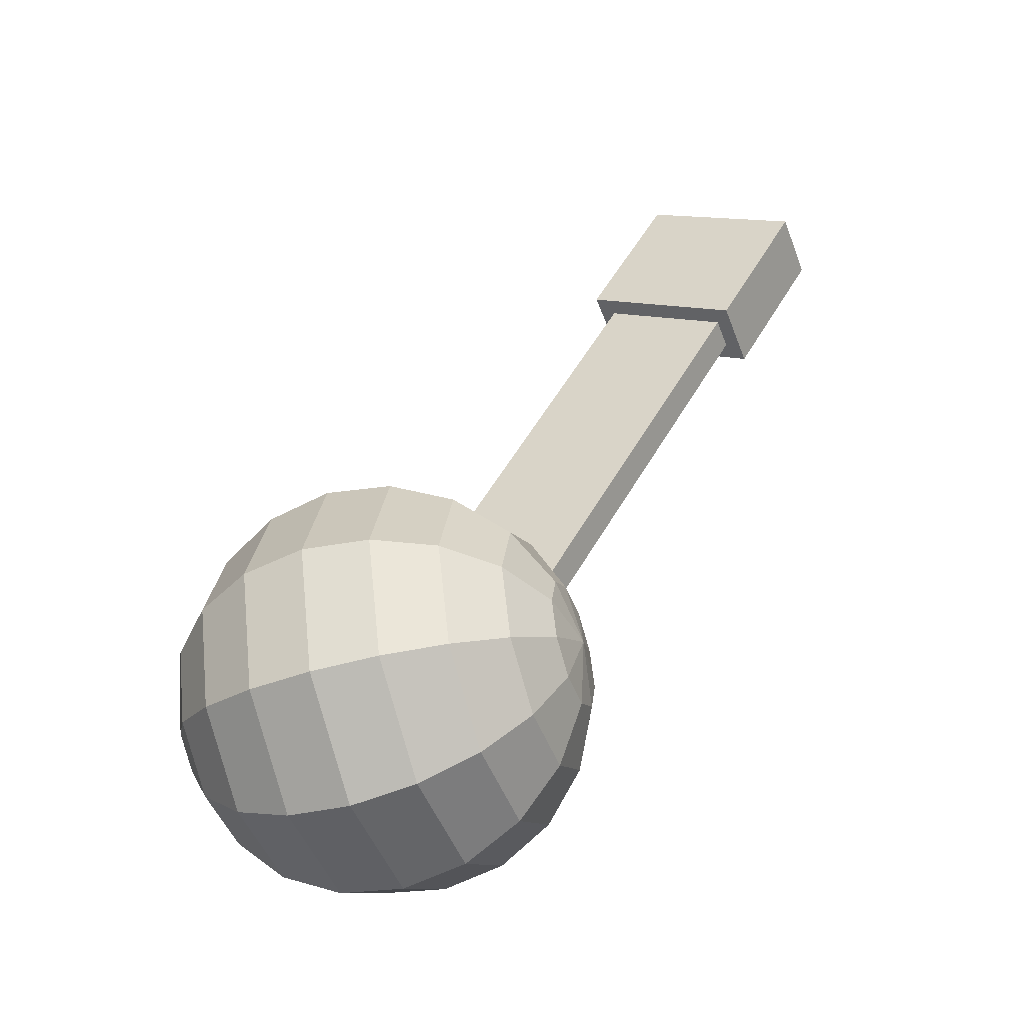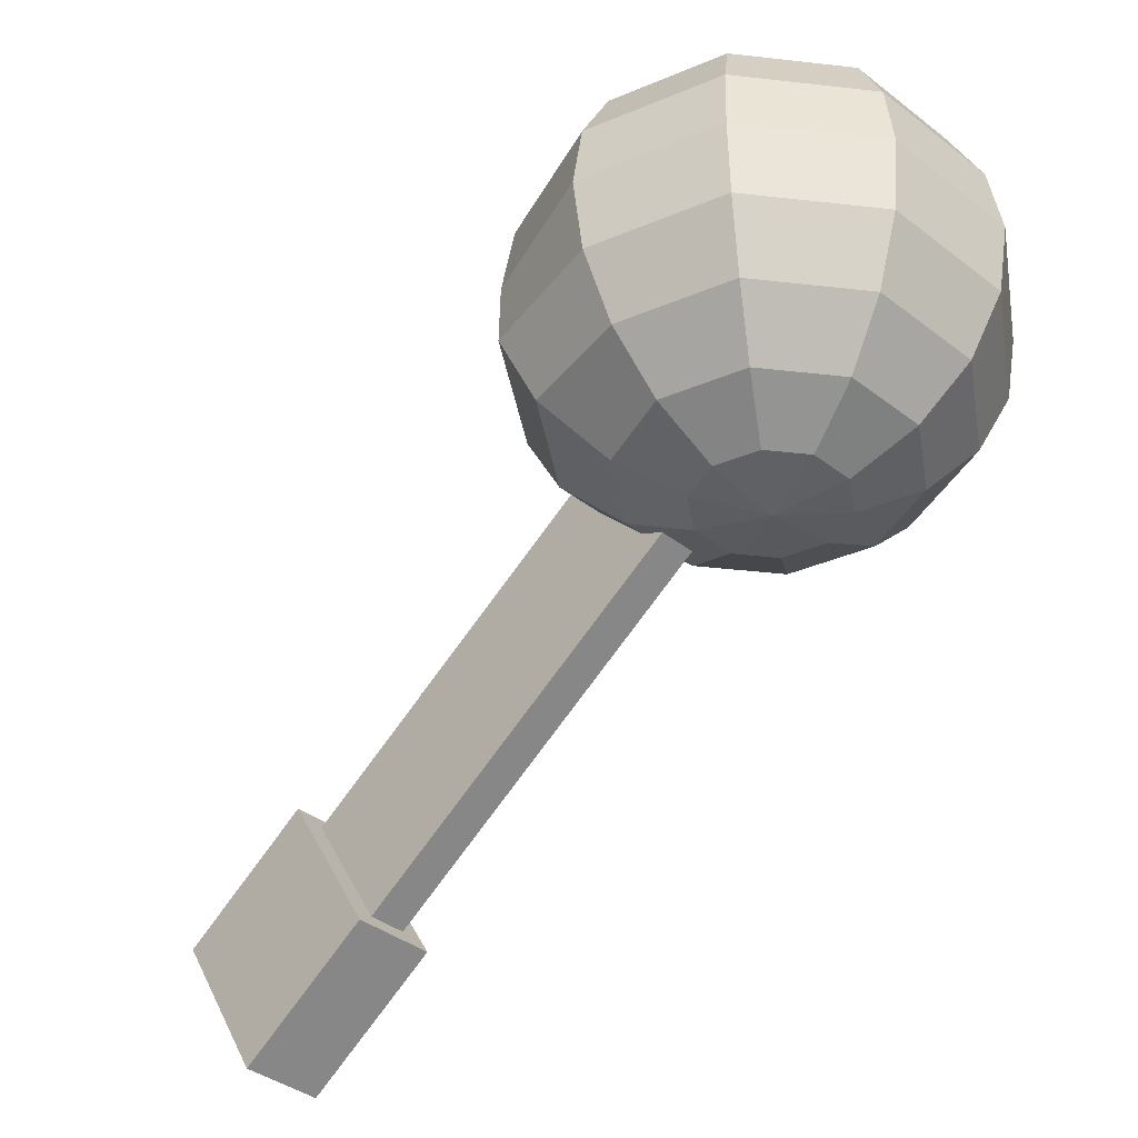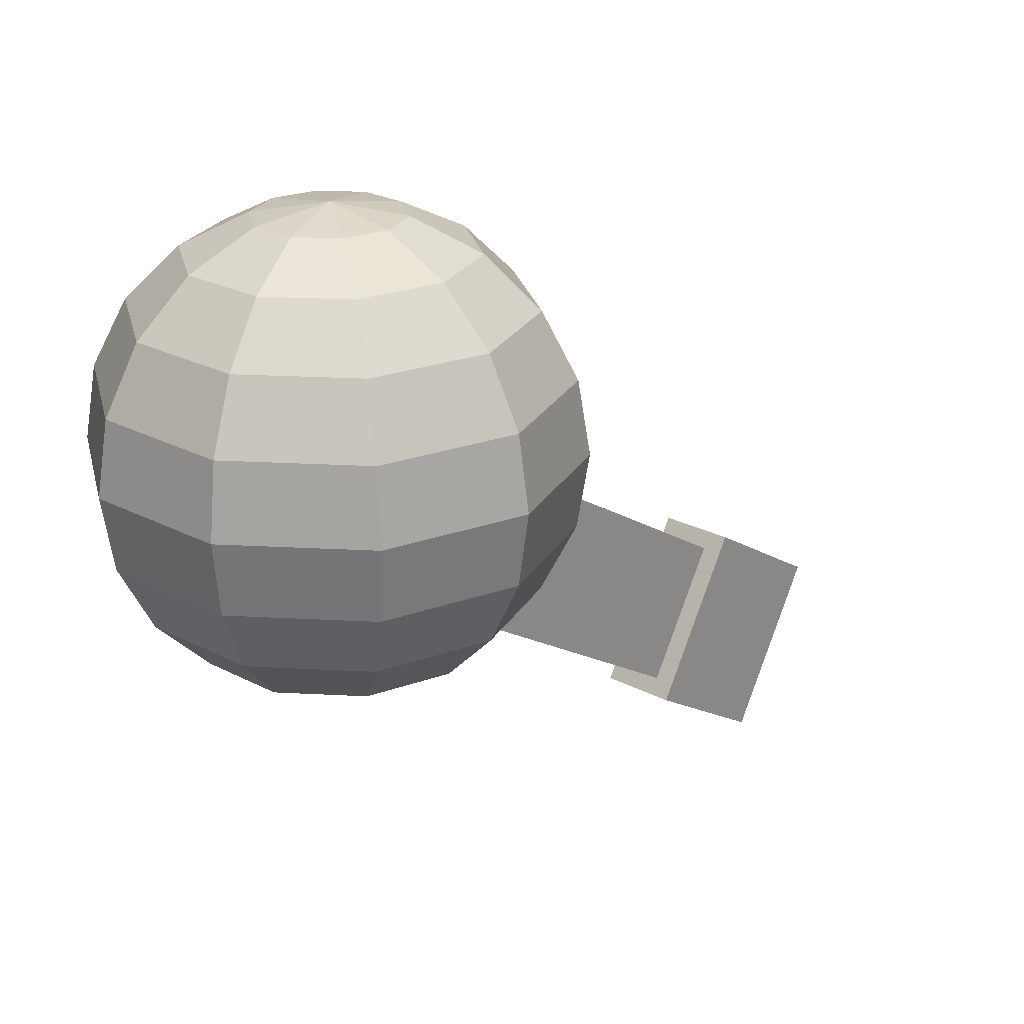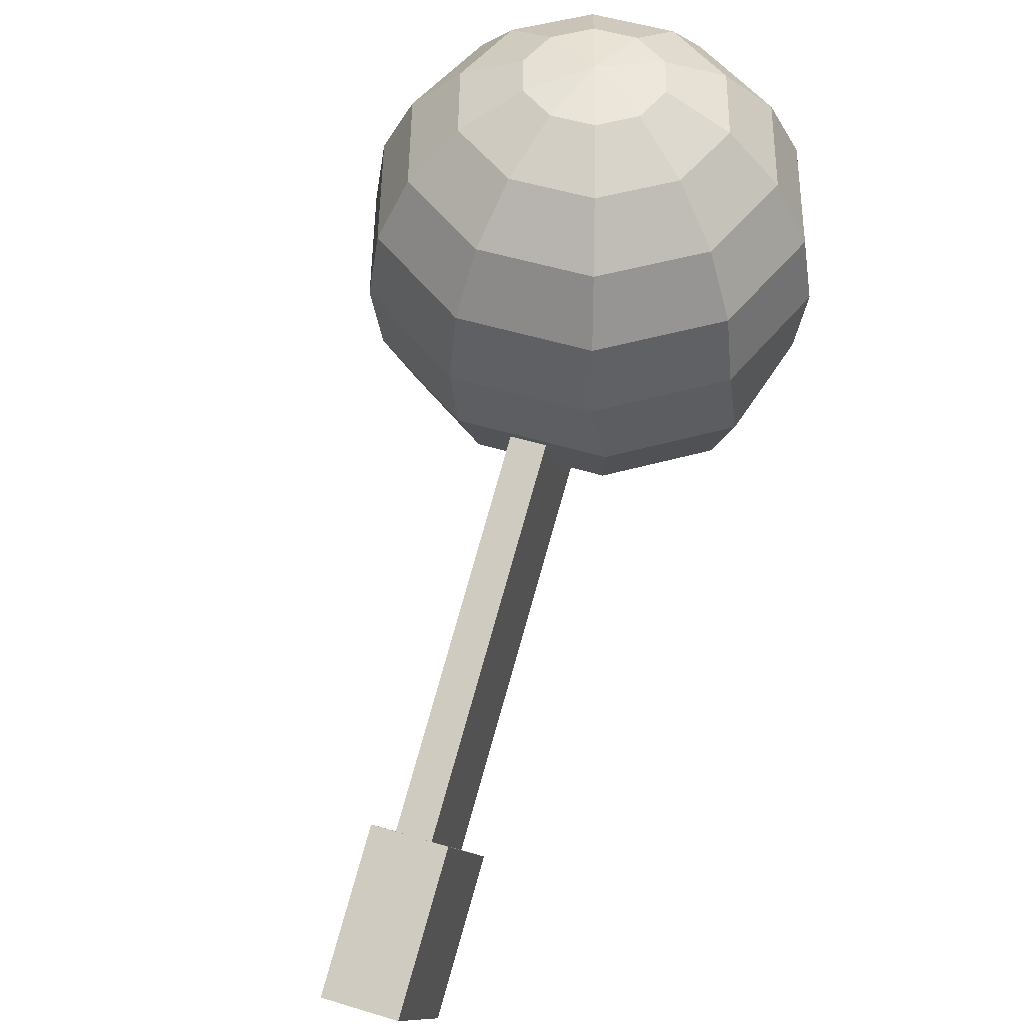
<metadata>
{"format":"obj","ext":"obj","renderer":"f3d","projection":"perspective","resolution":1024,"background":"white","views":[{"elev":-48.1,"azim":-69.8,"up":"+Z"},{"elev":-38.7,"azim":135.9,"up":"+Y"},{"elev":24.2,"azim":-138.9,"up":"+Y"},{"elev":49.3,"azim":18.8,"up":"+Y"}]}
</metadata>
<code>
g pSphere3
v 0.1434 -0.4129 -2.02
v 0 -0.4864 -1.579
v 0.3754 -0.4129 -1.852
v -0.1434 -0.4129 -2.02
v 0 -0.4864 -1.579
v 0.1434 -0.4129 -2.02
v -0.3754 -0.4129 -1.852
v 0 -0.4864 -1.579
v -0.1434 -0.4129 -2.02
v -0.464 -0.4129 -1.579
v 0 -0.4864 -1.579
v -0.3754 -0.4129 -1.852
v -0.3754 -0.4129 -1.306
v 0 -0.4864 -1.579
v -0.464 -0.4129 -1.579
v -0.1434 -0.4129 -1.138
v 0 -0.4864 -1.579
v -0.3754 -0.4129 -1.306
v 0.1434 -0.4129 -1.138
v 0 -0.4864 -1.579
v -0.1434 -0.4129 -1.138
v 0.3754 -0.4129 -1.306
v 0 -0.4864 -1.579
v 0.1434 -0.4129 -1.138
v 0.464 -0.4129 -1.579
v 0 -0.4864 -1.579
v 0.3754 -0.4129 -1.306
v 0.3754 -0.4129 -1.852
v 0 -0.4864 -1.579
v 0.464 -0.4129 -1.579
v 0.3754 2.443 -1.852
v 0 2.517 -1.579
v 0.1434 2.443 -2.02
v 0.1434 2.443 -2.02
v 0 2.517 -1.579
v -0.1434 2.443 -2.02
v -0.1434 2.443 -2.02
v 0 2.517 -1.579
v -0.3754 2.443 -1.852
v -0.3754 2.443 -1.852
v 0 2.517 -1.579
v -0.464 2.443 -1.579
v -0.464 2.443 -1.579
v 0 2.517 -1.579
v -0.3754 2.443 -1.306
v -0.3754 2.443 -1.306
v 0 2.517 -1.579
v -0.1434 2.443 -1.138
v -0.1434 2.443 -1.138
v 0 2.517 -1.579
v 0.1434 2.443 -1.138
v 0.1434 2.443 -1.138
v 0 2.517 -1.579
v 0.3754 2.443 -1.306
v 0.3754 2.443 -1.306
v 0 2.517 -1.579
v 0.464 2.443 -1.579
v 0.464 2.443 -1.579
v 0 2.517 -1.579
v 0.3754 2.443 -1.852
v 0.3754 -0.4129 -1.852
v 0.714 -0.1996 -2.098
v 0.2727 -0.1996 -2.418
v 0.1434 -0.4129 -2.02
v 0.1434 -0.4129 -2.02
v 0.2727 -0.1996 -2.418
v -0.2727 -0.1996 -2.418
v -0.1434 -0.4129 -2.02
v -0.1434 -0.4129 -2.02
v -0.2727 -0.1996 -2.418
v -0.714 -0.1996 -2.098
v -0.3754 -0.4129 -1.852
v -0.3754 -0.4129 -1.852
v -0.714 -0.1996 -2.098
v -0.8826 -0.1996 -1.579
v -0.464 -0.4129 -1.579
v -0.464 -0.4129 -1.579
v -0.8826 -0.1996 -1.579
v -0.714 -0.1996 -1.06
v -0.3754 -0.4129 -1.306
v -0.3754 -0.4129 -1.306
v -0.714 -0.1996 -1.06
v -0.2727 -0.1996 -0.7396
v -0.1434 -0.4129 -1.138
v -0.1434 -0.4129 -1.138
v -0.2727 -0.1996 -0.7396
v 0.2727 -0.1996 -0.7396
v 0.1434 -0.4129 -1.138
v 0.1434 -0.4129 -1.138
v 0.2727 -0.1996 -0.7396
v 0.714 -0.1996 -1.06
v 0.3754 -0.4129 -1.306
v 0.3754 -0.4129 -1.306
v 0.714 -0.1996 -1.06
v 0.8826 -0.1996 -1.579
v 0.464 -0.4129 -1.579
v 0.464 -0.4129 -1.579
v 0.8826 -0.1996 -1.579
v 0.714 -0.1996 -2.098
v 0.3754 -0.4129 -1.852
v 0.714 -0.1996 -2.098
v 0.9828 0.1326 -2.293
v 0.3754 0.1326 -2.734
v 0.2727 -0.1996 -2.418
v 0.2727 -0.1996 -2.418
v 0.3754 0.1326 -2.734
v -0.3754 0.1326 -2.734
v -0.2727 -0.1996 -2.418
v -0.2727 -0.1996 -2.418
v -0.3754 0.1326 -2.734
v -0.9828 0.1326 -2.293
v -0.714 -0.1996 -2.098
v -0.714 -0.1996 -2.098
v -0.9828 0.1326 -2.293
v -1.215 0.1326 -1.579
v -0.8826 -0.1996 -1.579
v -0.8826 -0.1996 -1.579
v -1.215 0.1326 -1.579
v -0.9828 0.1326 -0.865
v -0.714 -0.1996 -1.06
v -0.714 -0.1996 -1.06
v -0.9828 0.1326 -0.865
v -0.3754 0.1326 -0.4237
v -0.2727 -0.1996 -0.7396
v -0.2727 -0.1996 -0.7396
v -0.3754 0.1326 -0.4237
v 0.485 0.1326 -0.4237
v 0.2727 -0.1996 -0.7396
v 0.2727 -0.1996 -0.7396
v 0.485 0.1326 -0.4237
v 1.092 0.1326 -0.865
v 0.714 -0.1996 -1.06
v 0.714 -0.1996 -1.06
v 1.092 0.1326 -0.865
v 1.215 0.1326 -1.579
v 0.8826 -0.1996 -1.579
v 0.8826 -0.1996 -1.579
v 1.215 0.1326 -1.579
v 0.9828 0.1326 -2.293
v 0.714 -0.1996 -2.098
v 0.9828 0.1326 -2.293
v 1.155 0.5512 -2.418
v 0.4413 0.5512 -2.937
v 0.3754 0.1326 -2.734
v 0.3754 0.1326 -2.734
v 0.4413 0.5512 -2.937
v -0.4413 0.5512 -2.937
v -0.3754 0.1326 -2.734
v -0.3754 0.1326 -2.734
v -0.4413 0.5512 -2.937
v -1.155 0.5512 -2.418
v -0.9828 0.1326 -2.293
v -0.9828 0.1326 -2.293
v -1.155 0.5512 -2.418
v -1.428 0.5512 -1.579
v -1.215 0.1326 -1.579
v -1.215 0.1326 -1.579
v -1.428 0.5512 -1.579
v -1.155 0.5512 -0.7396
v -0.9828 0.1326 -0.865
v -0.9828 0.1326 -0.865
v -1.155 0.5512 -0.7396
v -0.4413 0.5512 -0.2209
v -0.3754 0.1326 -0.4237
v -0.3754 0.1326 -0.4237
v -0.4413 0.5512 -0.2209
v 0.5509 0.5512 -0.2209
v 0.485 0.1326 -0.4237
v 0.485 0.1326 -0.4237
v 0.5509 0.5512 -0.2209
v 1.265 0.5512 -0.7396
v 1.092 0.1326 -0.865
v 1.092 0.1326 -0.865
v 1.265 0.5512 -0.7396
v 1.428 0.5512 -1.579
v 1.215 0.1326 -1.579
v 1.215 0.1326 -1.579
v 1.428 0.5512 -1.579
v 1.155 0.5512 -2.418
v 0.9828 0.1326 -2.293
v 1.155 0.5512 -2.418
v 1.215 1.015 -2.462
v 0.464 1.015 -3.007
v 0.4413 0.5512 -2.937
v 0.4413 0.5512 -2.937
v 0.464 1.015 -3.007
v -0.464 1.015 -3.007
v -0.4413 0.5512 -2.937
v -0.4413 0.5512 -2.937
v -0.464 1.015 -3.007
v -1.215 1.015 -2.462
v -1.155 0.5512 -2.418
v -1.155 0.5512 -2.418
v -1.215 1.015 -2.462
v -1.502 1.015 -1.579
v -1.428 0.5512 -1.579
v -1.428 0.5512 -1.579
v -1.502 1.015 -1.579
v -1.215 1.015 -0.6964
v -1.155 0.5512 -0.7396
v -1.155 0.5512 -0.7396
v -1.215 1.015 -0.6964
v -0.464 1.015 -0.151
v -0.4413 0.5512 -0.2209
v -0.4413 0.5512 -0.2209
v -0.464 1.015 -0.151
v 0.464 1.015 -0.151
v 0.5509 0.5512 -0.2209
v 0.5509 0.5512 -0.2209
v 0.464 1.015 -0.151
v 1.215 1.015 -0.6964
v 1.265 0.5512 -0.7396
v 1.265 0.5512 -0.7396
v 1.215 1.015 -0.6964
v 1.502 1.015 -1.579
v 1.428 0.5512 -1.579
v 1.428 0.5512 -1.579
v 1.502 1.015 -1.579
v 1.215 1.015 -2.462
v 1.155 0.5512 -2.418
v 1.215 1.015 -2.462
v 1.155 1.479 -2.418
v 0.4413 1.479 -2.937
v 0.464 1.015 -3.007
v 0.464 1.015 -3.007
v 0.4413 1.479 -2.937
v -0.4413 1.479 -2.937
v -0.464 1.015 -3.007
v -0.464 1.015 -3.007
v -0.4413 1.479 -2.937
v -1.155 1.479 -2.418
v -1.215 1.015 -2.462
v -1.215 1.015 -2.462
v -1.155 1.479 -2.418
v -1.428 1.479 -1.579
v -1.502 1.015 -1.579
v -1.502 1.015 -1.579
v -1.428 1.479 -1.579
v -1.155 1.479 -0.7396
v -1.215 1.015 -0.6964
v -1.215 1.015 -0.6964
v -1.155 1.479 -0.7396
v -0.4413 1.479 -0.2209
v -0.464 1.015 -0.151
v -0.464 1.015 -0.151
v -0.4413 1.479 -0.2209
v 0.4413 1.479 -0.2209
v 0.464 1.015 -0.151
v 0.464 1.015 -0.151
v 0.4413 1.479 -0.2209
v 1.155 1.479 -0.7396
v 1.215 1.015 -0.6964
v 1.215 1.015 -0.6964
v 1.155 1.479 -0.7396
v 1.428 1.479 -1.579
v 1.502 1.015 -1.579
v 1.502 1.015 -1.579
v 1.428 1.479 -1.579
v 1.155 1.479 -2.418
v 1.215 1.015 -2.462
v 1.155 1.479 -2.418
v 0.9828 1.898 -2.293
v 0.3754 1.898 -2.734
v 0.4413 1.479 -2.937
v 0.4413 1.479 -2.937
v 0.3754 1.898 -2.734
v -0.3754 1.898 -2.734
v -0.4413 1.479 -2.937
v -0.4413 1.479 -2.937
v -0.3754 1.898 -2.734
v -0.9828 1.898 -2.293
v -1.155 1.479 -2.418
v -1.155 1.479 -2.418
v -0.9828 1.898 -2.293
v -1.215 1.898 -1.579
v -1.428 1.479 -1.579
v -1.428 1.479 -1.579
v -1.215 1.898 -1.579
v -0.9828 1.898 -0.865
v -1.155 1.479 -0.7396
v -1.155 1.479 -0.7396
v -0.9828 1.898 -0.865
v -0.3754 1.898 -0.4237
v -0.4413 1.479 -0.2209
v -0.4413 1.479 -0.2209
v -0.3754 1.898 -0.4237
v 0.3754 1.898 -0.4237
v 0.4413 1.479 -0.2209
v 0.4413 1.479 -0.2209
v 0.3754 1.898 -0.4237
v 0.9828 1.898 -0.865
v 1.155 1.479 -0.7396
v 1.155 1.479 -0.7396
v 0.9828 1.898 -0.865
v 1.215 1.898 -1.579
v 1.428 1.479 -1.579
v 1.428 1.479 -1.579
v 1.215 1.898 -1.579
v 0.9828 1.898 -2.293
v 1.155 1.479 -2.418
v 0.9828 1.898 -2.293
v 0.714 2.23 -2.098
v 0.2727 2.23 -2.418
v 0.3754 1.898 -2.734
v 0.3754 1.898 -2.734
v 0.2727 2.23 -2.418
v -0.2727 2.23 -2.418
v -0.3754 1.898 -2.734
v -0.3754 1.898 -2.734
v -0.2727 2.23 -2.418
v -0.714 2.23 -2.098
v -0.9828 1.898 -2.293
v -0.9828 1.898 -2.293
v -0.714 2.23 -2.098
v -0.8826 2.23 -1.579
v -1.215 1.898 -1.579
v -1.215 1.898 -1.579
v -0.8826 2.23 -1.579
v -0.714 2.23 -1.06
v -0.9828 1.898 -0.865
v -0.9828 1.898 -0.865
v -0.714 2.23 -1.06
v -0.2727 2.23 -0.7396
v -0.3754 1.898 -0.4237
v -0.3754 1.898 -0.4237
v -0.2727 2.23 -0.7396
v 0.2727 2.23 -0.7396
v 0.3754 1.898 -0.4237
v 0.3754 1.898 -0.4237
v 0.2727 2.23 -0.7396
v 0.714 2.23 -1.06
v 0.9828 1.898 -0.865
v 0.9828 1.898 -0.865
v 0.714 2.23 -1.06
v 0.8826 2.23 -1.579
v 1.215 1.898 -1.579
v 1.215 1.898 -1.579
v 0.8826 2.23 -1.579
v 0.714 2.23 -2.098
v 0.9828 1.898 -2.293
v 0.714 2.23 -2.098
v 0.3754 2.443 -1.852
v 0.1434 2.443 -2.02
v 0.2727 2.23 -2.418
v 0.2727 2.23 -2.418
v 0.1434 2.443 -2.02
v -0.1434 2.443 -2.02
v -0.2727 2.23 -2.418
v -0.2727 2.23 -2.418
v -0.1434 2.443 -2.02
v -0.3754 2.443 -1.852
v -0.714 2.23 -2.098
v -0.714 2.23 -2.098
v -0.3754 2.443 -1.852
v -0.464 2.443 -1.579
v -0.8826 2.23 -1.579
v -0.8826 2.23 -1.579
v -0.464 2.443 -1.579
v -0.3754 2.443 -1.306
v -0.714 2.23 -1.06
v -0.714 2.23 -1.06
v -0.3754 2.443 -1.306
v -0.1434 2.443 -1.138
v -0.2727 2.23 -0.7396
v -0.2727 2.23 -0.7396
v -0.1434 2.443 -1.138
v 0.1434 2.443 -1.138
v 0.2727 2.23 -0.7396
v 0.2727 2.23 -0.7396
v 0.1434 2.443 -1.138
v 0.3754 2.443 -1.306
v 0.714 2.23 -1.06
v 0.714 2.23 -1.06
v 0.3754 2.443 -1.306
v 0.464 2.443 -1.579
v 0.8826 2.23 -1.579
v 0.8826 2.23 -1.579
v 0.464 2.443 -1.579
v 0.3754 2.443 -1.852
v 0.714 2.23 -2.098
v -0.2323 -2.414 2.361
v 0.2819 -2.414 2.361
v 0.2819 -1.837 1.413
v -0.2323 -1.837 1.413
v -0.2323 -1.353 3.007
v -0.2323 -2.414 2.361
v -0.2323 -1.837 1.413
v -0.2323 -0.7756 2.06
v 0.2819 -1.353 3.007
v -0.2323 -1.353 3.007
v -0.2323 -0.7756 2.06
v 0.2819 -0.7756 2.06
v 0.2819 -2.414 2.361
v 0.2819 -1.353 3.007
v 0.2819 -0.7756 2.06
v 0.2819 -1.837 1.413
v -0.2323 -1.837 1.413
v 0.2819 -1.837 1.413
v 0.2819 -0.7756 2.06
v -0.2323 -0.7756 2.06
v -0.2323 -1.353 3.007
v 0.2819 -1.353 3.007
v 0.2819 -2.414 2.361
v -0.2323 -2.414 2.361
v -0.09536 -1.961 1.855
v 0.1449 -1.961 1.855
v 0.1449 -0.09106 -1.214
v -0.09536 -0.09106 -1.214
v -0.09536 -1.112 2.372
v -0.09536 -1.961 1.855
v -0.09536 -0.09106 -1.214
v -0.09536 0.7579 -0.6969
v 0.1449 -1.112 2.372
v -0.09536 -1.112 2.372
v -0.09536 0.7579 -0.6969
v 0.1449 0.7579 -0.6969
v 0.1449 -1.961 1.855
v 0.1449 -1.112 2.372
v 0.1449 0.7579 -0.6969
v 0.1449 -0.09106 -1.214
v -0.09536 -0.09106 -1.214
v 0.1449 -0.09106 -1.214
v 0.1449 0.7579 -0.6969
v -0.09536 0.7579 -0.6969
v -0.09536 -1.112 2.372
v 0.1449 -1.112 2.372
v 0.1449 -1.961 1.855
v -0.09536 -1.961 1.855
g pSphere3_0
f 3 2 1
f 6 5 4
f 9 8 7
f 12 11 10
f 15 14 13
f 18 17 16
f 21 20 19
f 24 23 22
f 27 26 25
f 30 29 28
f 33 32 31
f 36 35 34
f 39 38 37
f 42 41 40
f 45 44 43
f 48 47 46
f 51 50 49
f 54 53 52
f 57 56 55
f 60 59 58
f 63 62 61
f 64 63 61
f 67 66 65
f 68 67 65
f 71 70 69
f 72 71 69
f 75 74 73
f 76 75 73
f 79 78 77
f 80 79 77
f 83 82 81
f 84 83 81
f 87 86 85
f 88 87 85
f 91 90 89
f 92 91 89
f 95 94 93
f 96 95 93
f 99 98 97
f 100 99 97
f 103 102 101
f 104 103 101
f 107 106 105
f 108 107 105
f 111 110 109
f 112 111 109
f 115 114 113
f 116 115 113
f 119 118 117
f 120 119 117
f 123 122 121
f 124 123 121
f 127 126 125
f 128 127 125
f 131 130 129
f 132 131 129
f 135 134 133
f 136 135 133
f 139 138 137
f 140 139 137
f 143 142 141
f 144 143 141
f 147 146 145
f 148 147 145
f 151 150 149
f 152 151 149
f 155 154 153
f 156 155 153
f 159 158 157
f 160 159 157
f 163 162 161
f 164 163 161
f 167 166 165
f 168 167 165
f 171 170 169
f 172 171 169
f 175 174 173
f 176 175 173
f 179 178 177
f 180 179 177
f 183 182 181
f 184 183 181
f 187 186 185
f 188 187 185
f 191 190 189
f 192 191 189
f 195 194 193
f 196 195 193
f 199 198 197
f 200 199 197
f 203 202 201
f 204 203 201
f 207 206 205
f 208 207 205
f 211 210 209
f 212 211 209
f 215 214 213
f 216 215 213
f 219 218 217
f 220 219 217
f 223 222 221
f 224 223 221
f 227 226 225
f 228 227 225
f 231 230 229
f 232 231 229
f 235 234 233
f 236 235 233
f 239 238 237
f 240 239 237
f 243 242 241
f 244 243 241
f 247 246 245
f 248 247 245
f 251 250 249
f 252 251 249
f 255 254 253
f 256 255 253
f 259 258 257
f 260 259 257
f 263 262 261
f 264 263 261
f 267 266 265
f 268 267 265
f 271 270 269
f 272 271 269
f 275 274 273
f 276 275 273
f 279 278 277
f 280 279 277
f 283 282 281
f 284 283 281
f 287 286 285
f 288 287 285
f 291 290 289
f 292 291 289
f 295 294 293
f 296 295 293
f 299 298 297
f 300 299 297
f 303 302 301
f 304 303 301
f 307 306 305
f 308 307 305
f 311 310 309
f 312 311 309
f 315 314 313
f 316 315 313
f 319 318 317
f 320 319 317
f 323 322 321
f 324 323 321
f 327 326 325
f 328 327 325
f 331 330 329
f 332 331 329
f 335 334 333
f 336 335 333
f 339 338 337
f 340 339 337
f 343 342 341
f 344 343 341
f 347 346 345
f 348 347 345
f 351 350 349
f 352 351 349
f 355 354 353
f 356 355 353
f 359 358 357
f 360 359 357
f 363 362 361
f 364 363 361
f 367 366 365
f 368 367 365
f 371 370 369
f 372 371 369
f 375 374 373
f 376 375 373
f 379 378 377
f 380 379 377
f 383 382 381
f 384 383 381
f 387 386 385
f 388 387 385
f 391 390 389
f 392 391 389
f 395 394 393
f 396 395 393
f 399 398 397
f 400 399 397
f 403 402 401
f 404 403 401
f 407 406 405
f 408 407 405
f 411 410 409
f 412 411 409
f 415 414 413
f 416 415 413
f 419 418 417
f 420 419 417
f 423 422 421
f 424 423 421
f 427 426 425
f 428 427 425

</code>
